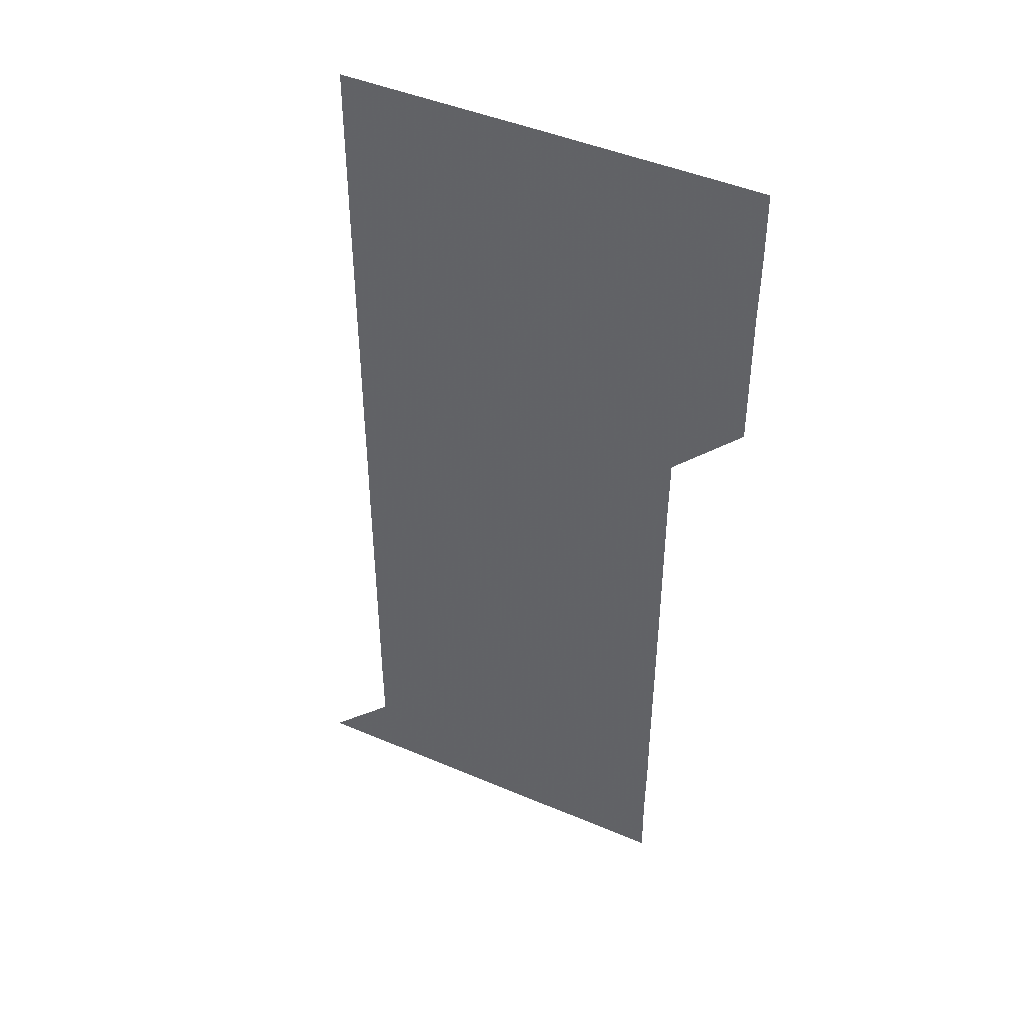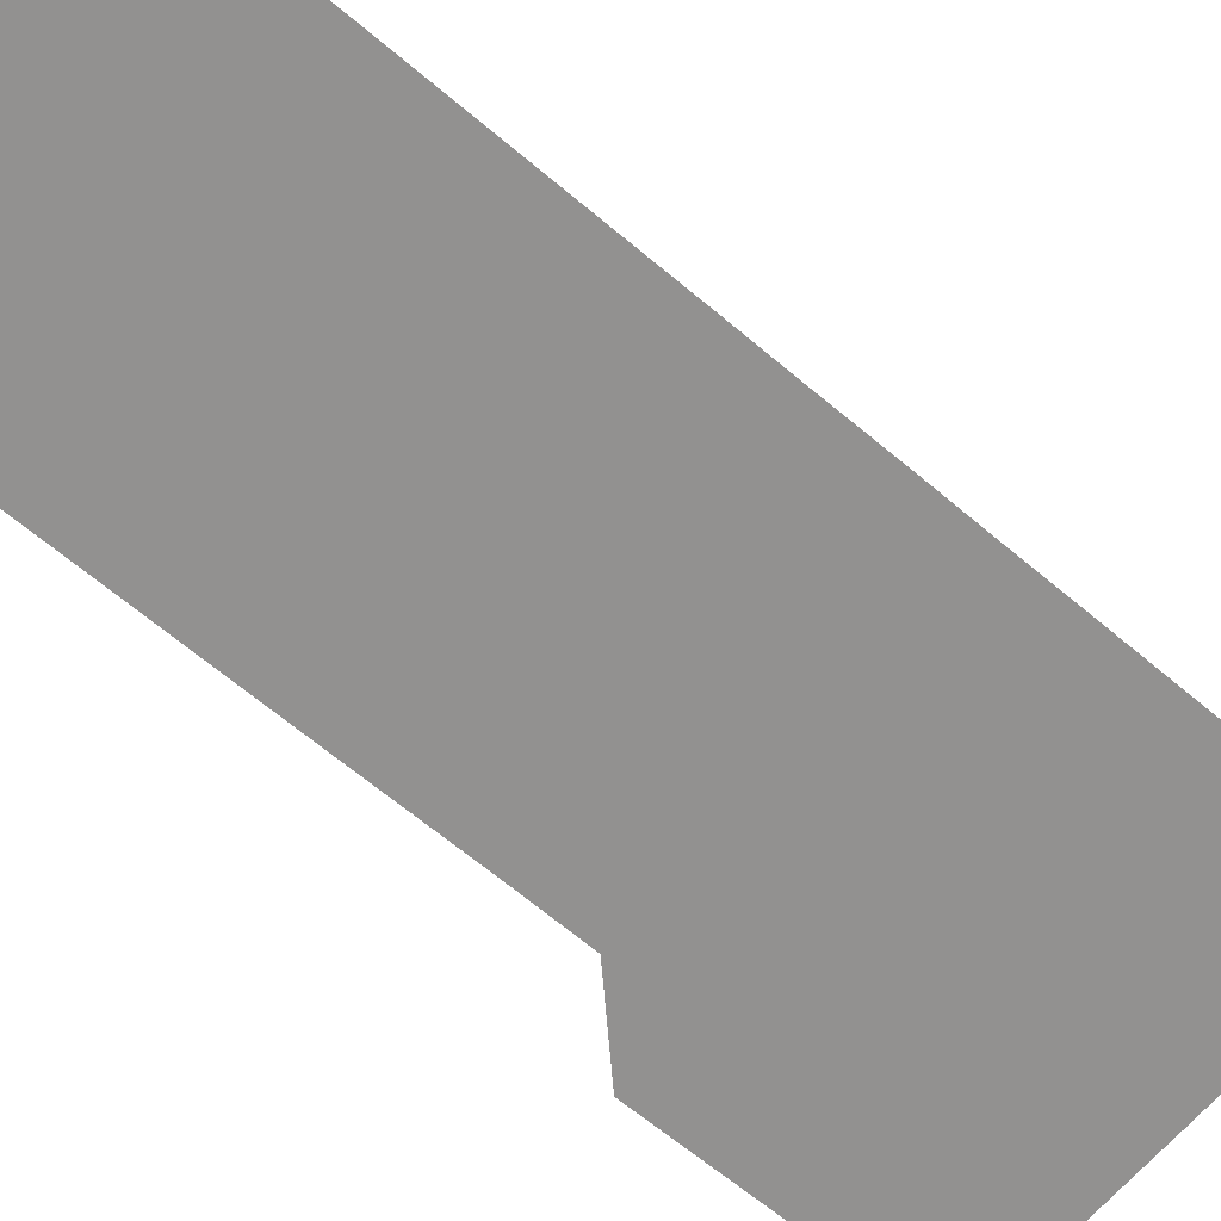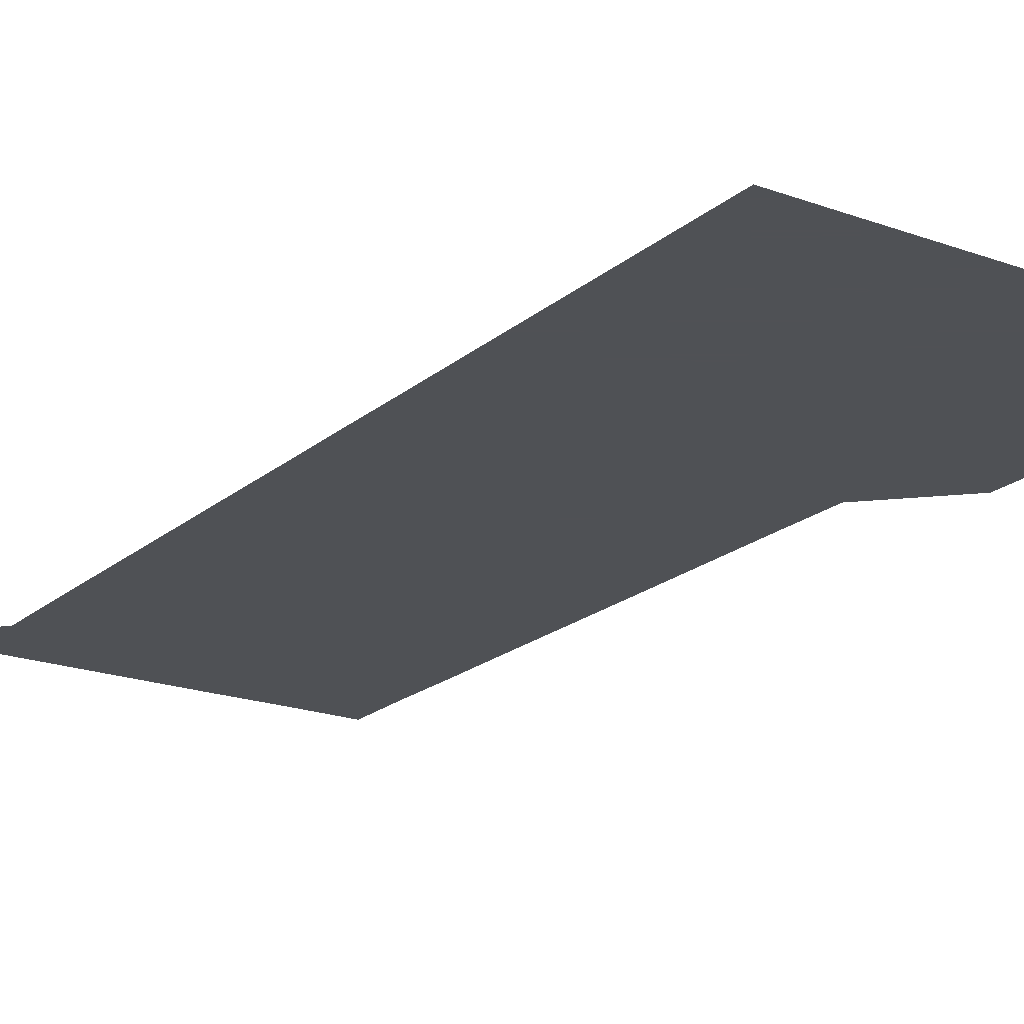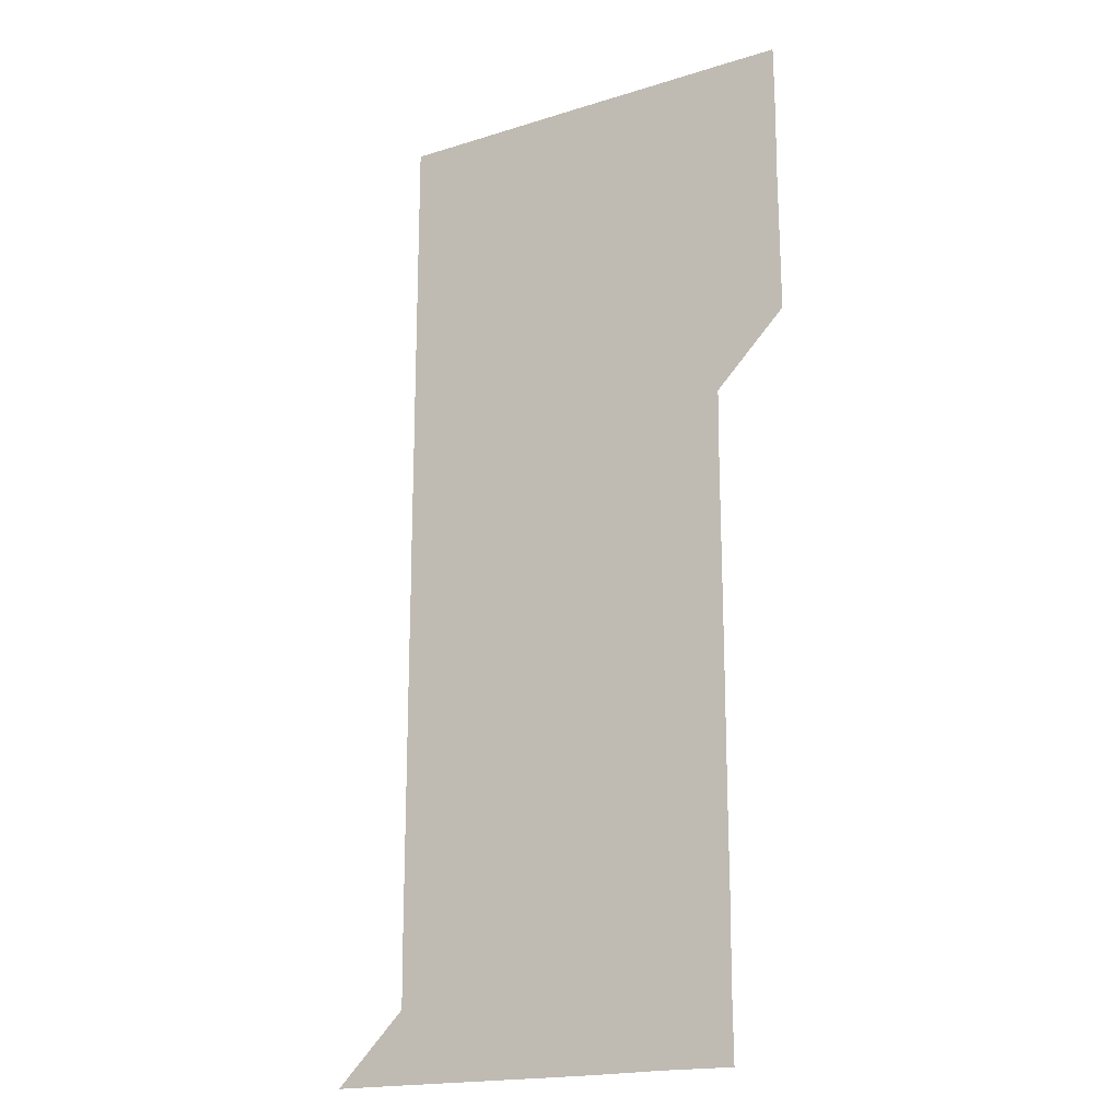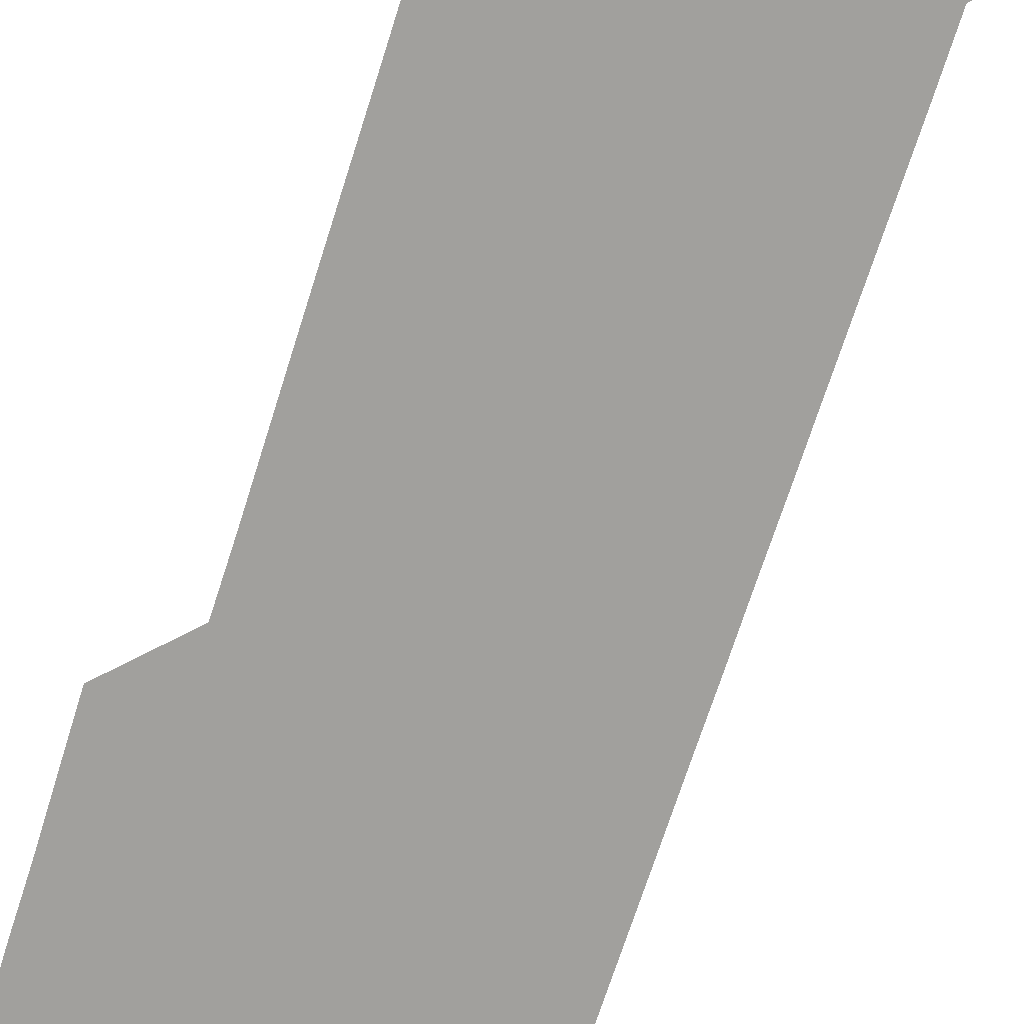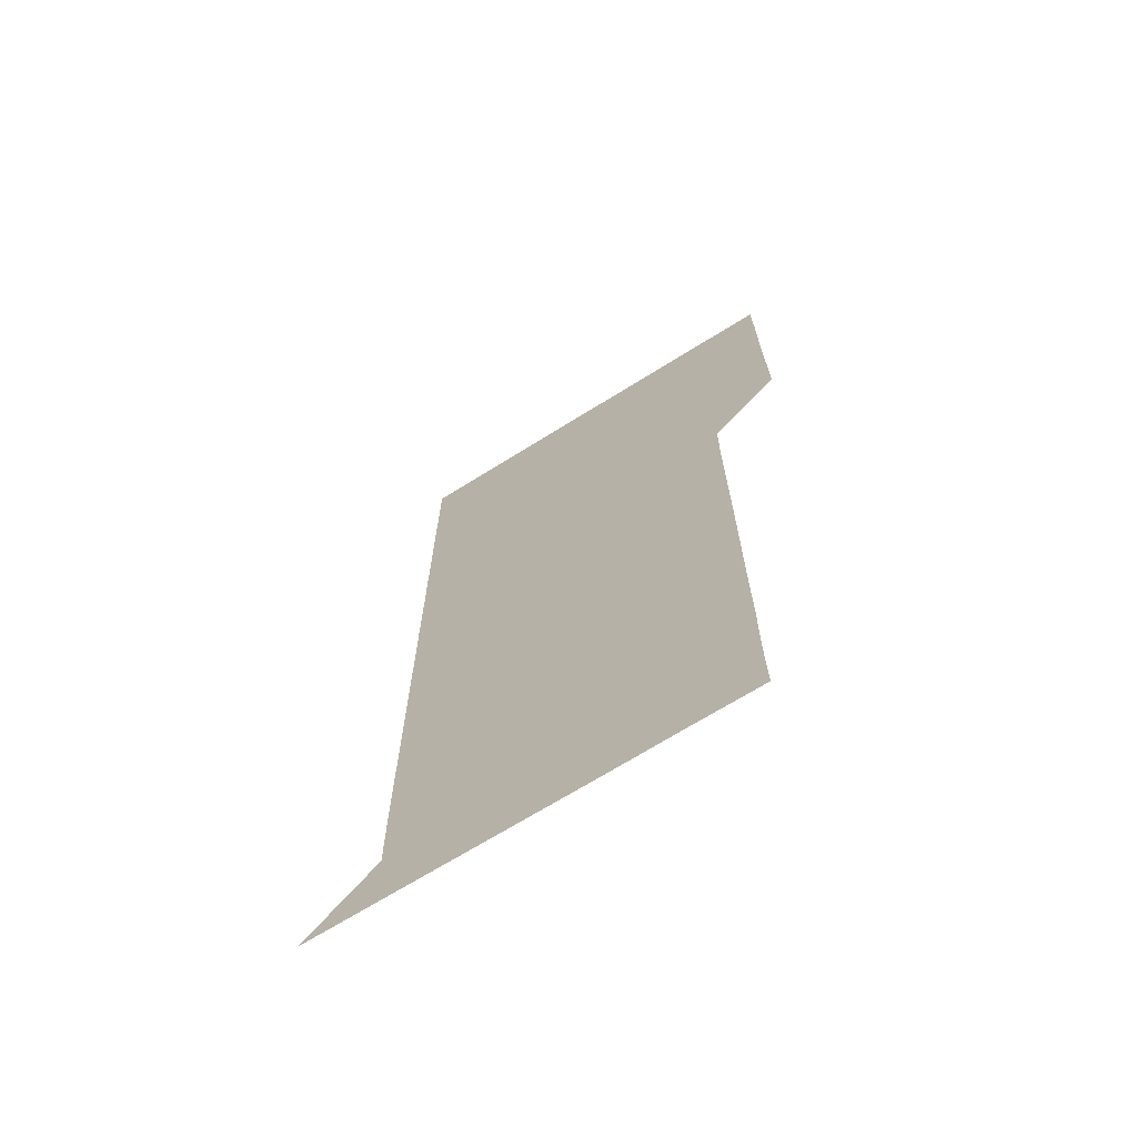
<metadata>
{"format":"obj","ext":"obj","renderer":"f3d","projection":"perspective","resolution":1024,"background":"white","views":[{"elev":45.2,"azim":-153.8,"up":"+Y"},{"elev":-66.1,"azim":49.8,"up":"+Z"},{"elev":-20.1,"azim":146.1,"up":"+Z"},{"elev":-18.6,"azim":-149.2,"up":"+Y"},{"elev":-71.6,"azim":-17.7,"up":"+Z"},{"elev":-69.8,"azim":-148.1,"up":"+Y"}]}
</metadata>
<code>
v 480.8 451 0
v 480.9 480.8 0
v 481.1 511 0
v 480.8 541.1 0
v 481 570.9 0
v 510.9 150.8 0
v 511.2 180.8 0
v 510.9 210.7 0
v 511 240.7 0
v 511 270.8 0
v 511 300.8 0
v 510.9 330.8 0
v 511 360.8 0
v 511 390.9 0
v 510.8 421 0
v 511.2 451.1 0
v 510.9 481 0
v 511.1 511 0
v 511.2 540.9 0
v 510.9 571.1 0
v 540.8 151 0
v 541.2 181.2 0
v 541.2 211.2 0
v 541.1 241.1 0
v 541.1 271.1 0
v 541.1 301.1 0
v 541.1 331.1 0
v 541 361 0
v 541 391 0
v 541.1 421.1 0
v 541.1 451 0
v 541.1 481 0
v 541 511 0
v 541.2 540.8 0
v 540.9 571 0
v 570.8 150.7 0
v 571 181.1 0
v 571.1 211.4 0
v 571 241.1 0
v 571.1 271.1 0
v 571 301.1 0
v 571 331 0
v 571 361.1 0
v 571.1 391.1 0
v 571 421 0
v 571.1 451 0
v 571 481 0
v 571 511 0
v 571 540.9 0
v 570.9 571.1 0
v 600.9 150.8 0
v 601 181.4 0
v 601 211.1 0
v 601 241 0
v 601 271.2 0
v 601 301 0
v 601 331.2 0
v 601 361.1 0
v 601 391 0
v 601 421 0
v 601 451 0
v 601 481 0
v 601 511 0
v 601 540.9 0
v 600.9 571 0
v 631.1 150.8 0
v 630.9 181.1 0
v 630.9 211.2 0
v 630.9 241.1 0
v 630.9 271.1 0
v 631 301.1 0
v 630.9 331.1 0
v 630.9 361.1 0
v 630.9 391.1 0
v 631 421 0
v 630.9 451 0
v 630.9 481 0
v 631 511 0
v 630.9 541 0
v 631 571 0
v 661.1 150.9 0
v 660.7 181 0
v 660.9 210.9 0
v 660.9 240.9 0
v 661 270.9 0
v 661 300.9 0
v 661 330.8 0
v 661 360.9 0
v 661.1 390.9 0
v 661 421 0
v 661 451 0
v 661 481 0
v 661 511 0
v 661 541 0
v 661 571 0
v 690.9 150.9 0
v 691 571 0
v 691 601 0
f 15 16 1
f 1 16 2
f 16 17 2
f 2 17 3
f 17 18 3
f 3 18 4
f 18 19 4
f 4 19 5
f 19 20 5
f 6 21 7
f 21 22 7
f 7 22 8
f 22 23 8
f 8 23 9
f 23 24 9
f 9 24 10
f 24 25 10
f 10 25 11
f 25 26 11
f 11 26 12
f 26 27 12
f 12 27 13
f 27 28 13
f 13 28 14
f 28 29 14
f 14 29 15
f 29 30 15
f 15 30 16
f 30 31 16
f 16 31 17
f 31 32 17
f 17 32 18
f 32 33 18
f 18 33 19
f 33 34 19
f 19 34 20
f 34 35 20
f 21 36 22
f 36 37 22
f 22 37 23
f 37 38 23
f 23 38 24
f 38 39 24
f 24 39 25
f 39 40 25
f 25 40 26
f 40 41 26
f 26 41 27
f 41 42 27
f 27 42 28
f 42 43 28
f 28 43 29
f 43 44 29
f 29 44 30
f 44 45 30
f 30 45 31
f 45 46 31
f 31 46 32
f 46 47 32
f 32 47 33
f 47 48 33
f 33 48 34
f 48 49 34
f 34 49 35
f 49 50 35
f 36 51 37
f 51 52 37
f 37 52 38
f 52 53 38
f 38 53 39
f 53 54 39
f 39 54 40
f 54 55 40
f 40 55 41
f 55 56 41
f 41 56 42
f 56 57 42
f 42 57 43
f 57 58 43
f 43 58 44
f 58 59 44
f 44 59 45
f 59 60 45
f 45 60 46
f 60 61 46
f 46 61 47
f 61 62 47
f 47 62 48
f 62 63 48
f 48 63 49
f 63 64 49
f 49 64 50
f 64 65 50
f 51 66 52
f 66 67 52
f 52 67 53
f 67 68 53
f 53 68 54
f 68 69 54
f 54 69 55
f 69 70 55
f 55 70 56
f 70 71 56
f 56 71 57
f 71 72 57
f 57 72 58
f 72 73 58
f 58 73 59
f 73 74 59
f 59 74 60
f 74 75 60
f 60 75 61
f 75 76 61
f 61 76 62
f 76 77 62
f 62 77 63
f 77 78 63
f 63 78 64
f 78 79 64
f 64 79 65
f 79 80 65
f 66 81 67
f 81 82 67
f 67 82 68
f 82 83 68
f 68 83 69
f 83 84 69
f 69 84 70
f 84 85 70
f 70 85 71
f 85 86 71
f 71 86 72
f 86 87 72
f 72 87 73
f 87 88 73
f 73 88 74
f 88 89 74
f 74 89 75
f 89 90 75
f 75 90 76
f 90 91 76
f 76 91 77
f 91 92 77
f 77 92 78
f 92 93 78
f 78 93 79
f 93 94 79
f 79 94 80
f 94 95 80
f 81 96 82

</code>
